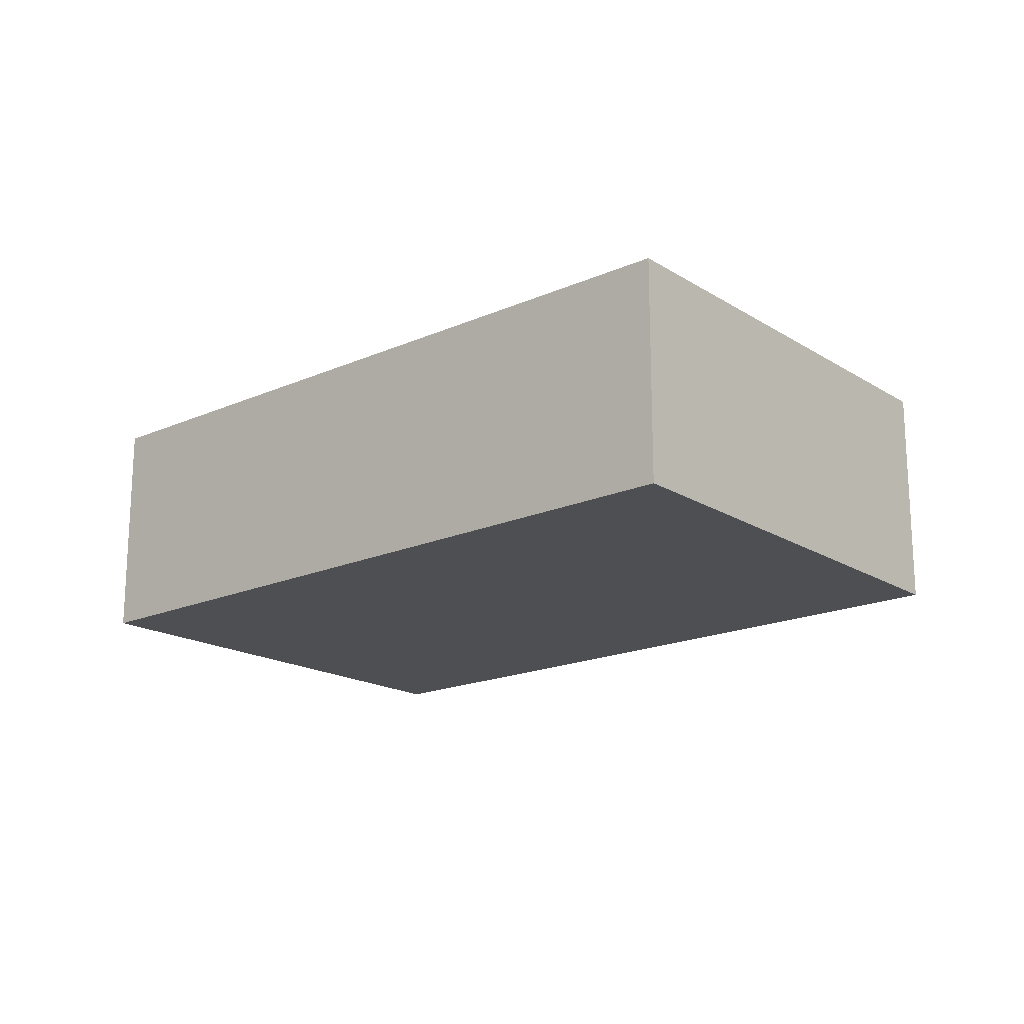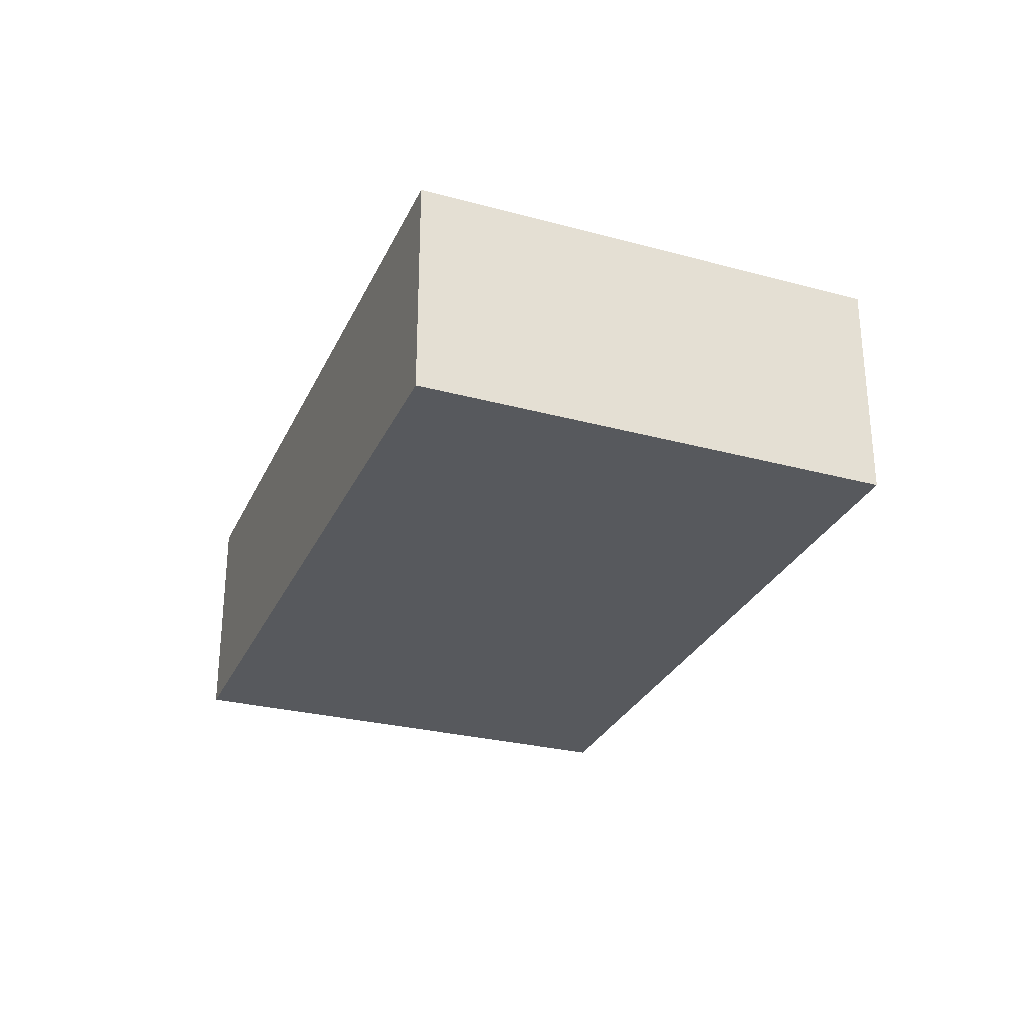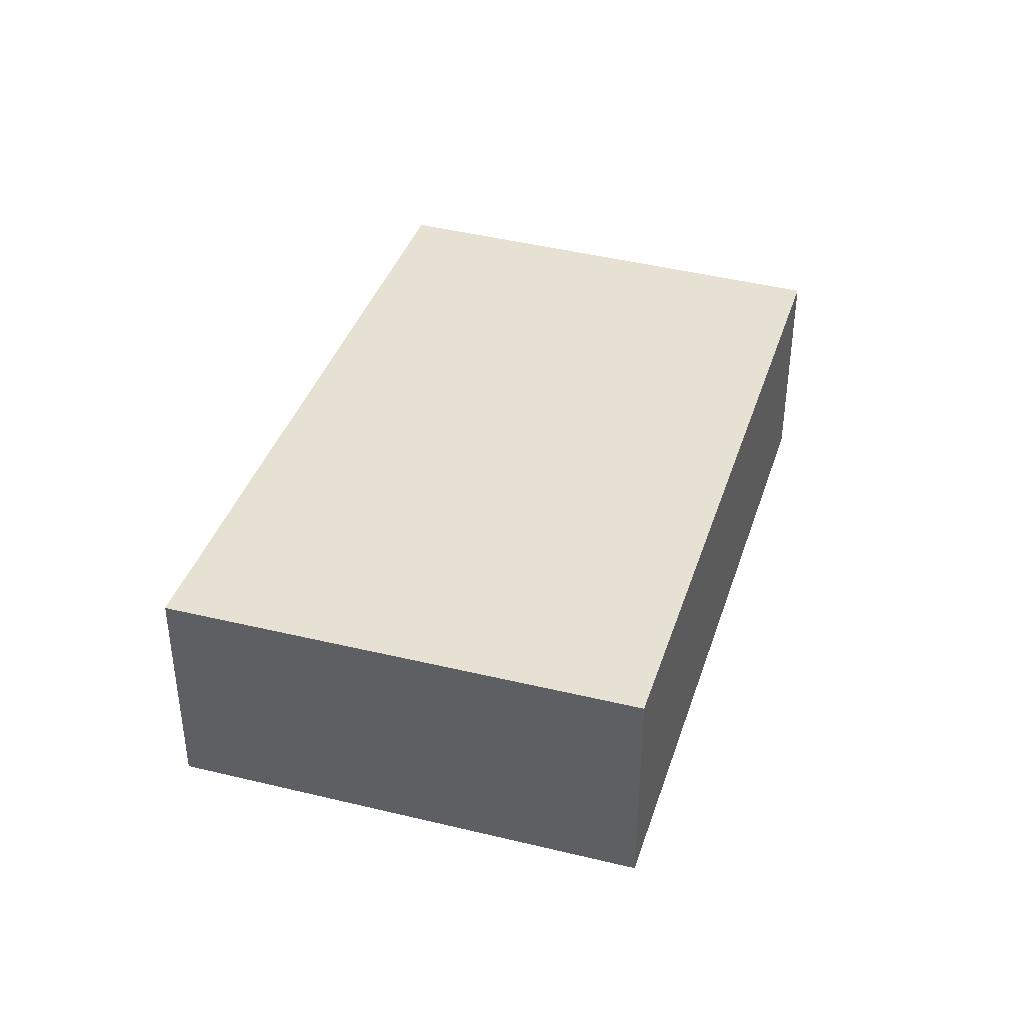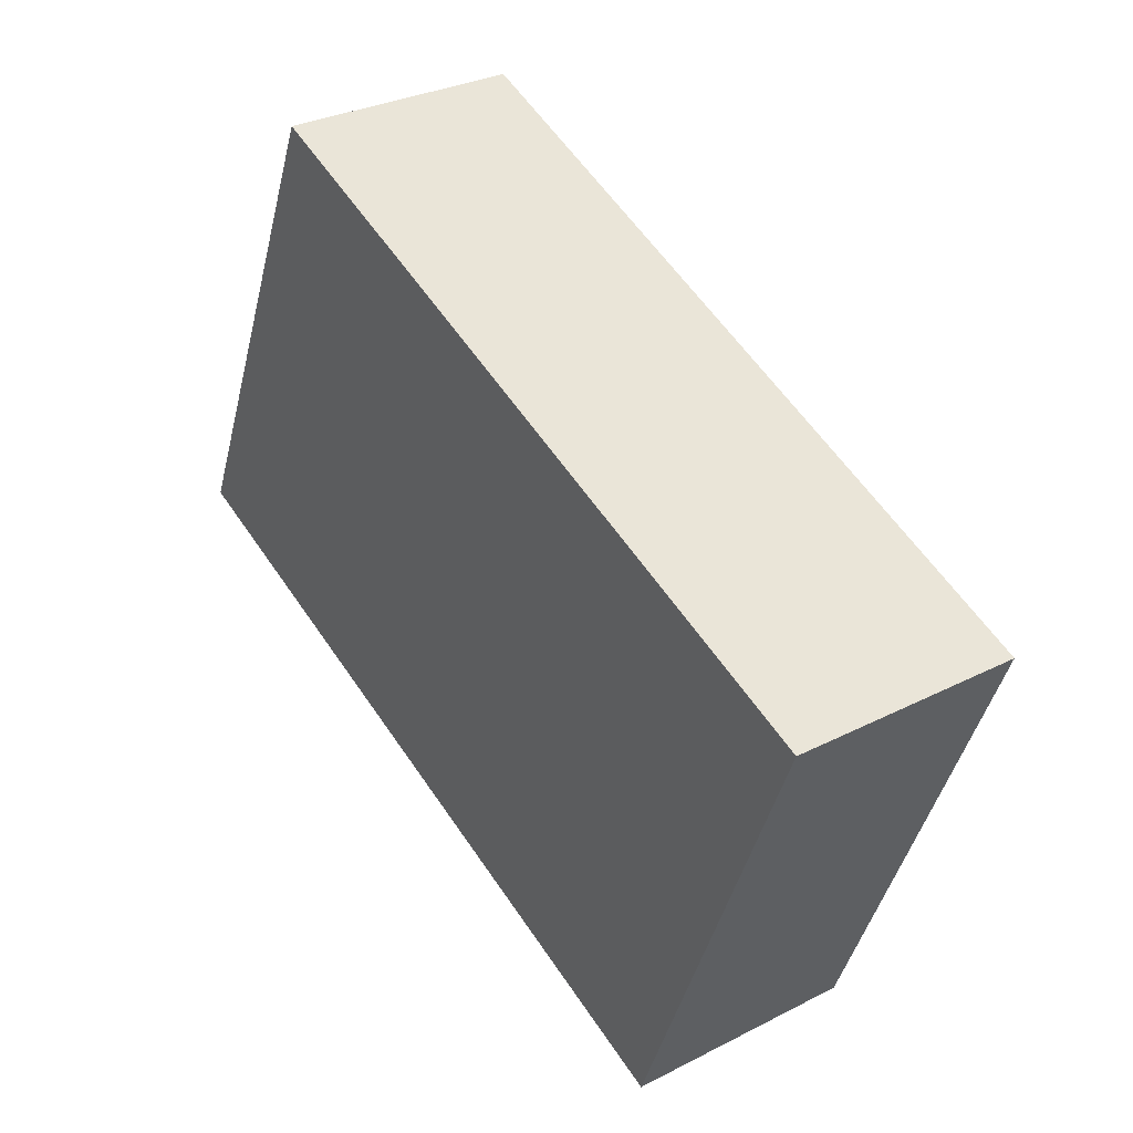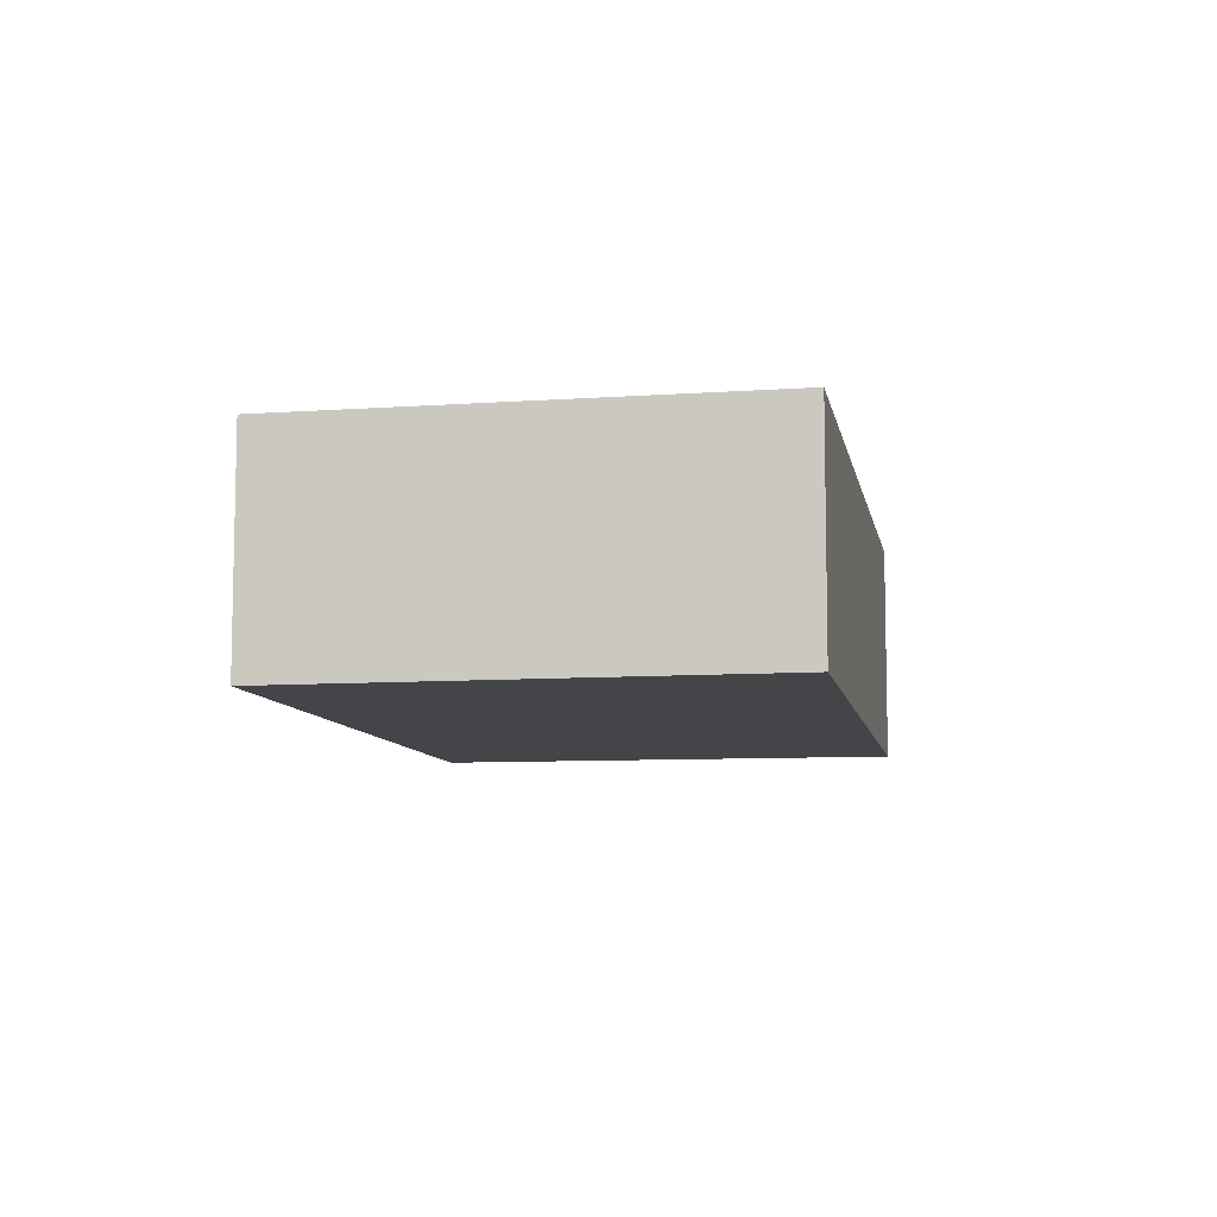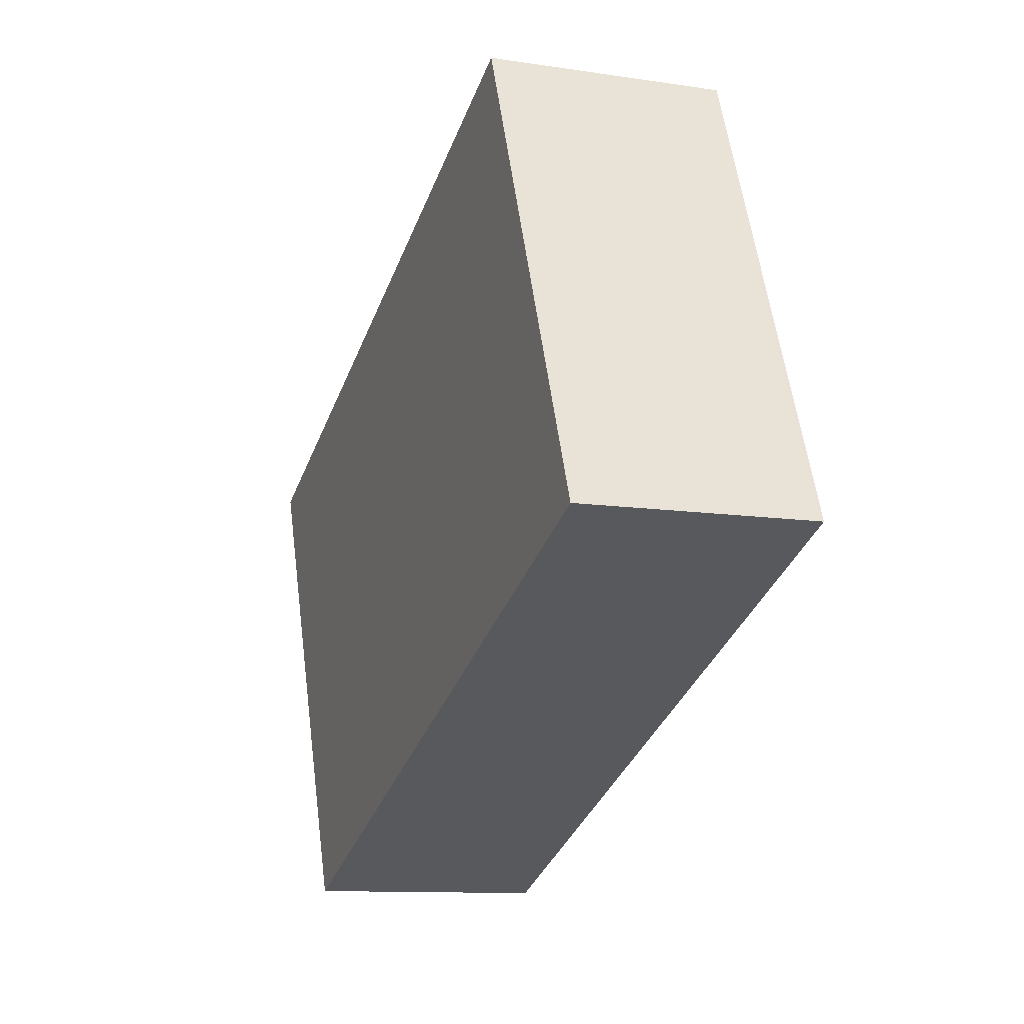
<metadata>
{"format":"obj","ext":"obj","renderer":"f3d","projection":"perspective","resolution":1024,"background":"white","views":[{"elev":-18.2,"azim":-117.4,"up":"+Y"},{"elev":-29.3,"azim":-89.2,"up":"+Y"},{"elev":39.4,"azim":-50.5,"up":"+Y"},{"elev":30.6,"azim":53.6,"up":"+Z"},{"elev":-8.6,"azim":122.2,"up":"+Y"},{"elev":-11.2,"azim":-110.3,"up":"+Z"}]}
</metadata>
<code>
v  11.91 3.853 -4.824
v  13.13 3.853 -1.935
v  11.99 3.853 -4.856
v  13.35 3.853 -1.355
v  14.99 3.853 2.862
v  11.9 3.853 -4.819
v  0 3.853 2.359e-16
v  3.213 3.853 7.652
v  11.99 2.973e-16 -4.856
v  11.9 2.951e-16 -4.819
v  11.91 2.954e-16 -4.824
v  0 0 0
v  3.213 -4.685e-16 7.652
v  14.99 -1.752e-16 2.862
v  13.35 8.297e-17 -1.355
v  13.13 1.185e-16 -1.935
g defaultobject
f 1 2 3
f 2 1 4
f 4 1 5
f 5 1 6
f 5 6 7
f 5 7 8
f 9 1 3
f 1 9 10
f 10 9 11
f 12 7 6
f 10 6 1
f 6 10 12
f 12 8 7
f 8 12 13
f 13 5 8
f 5 13 14
f 14 4 5
f 4 14 15
f 4 15 2
f 2 15 3
f 3 15 16
f 3 16 9
f 10 13 12
f 13 10 11
f 13 11 9
f 13 9 16
f 13 16 15
f 13 15 14

</code>
